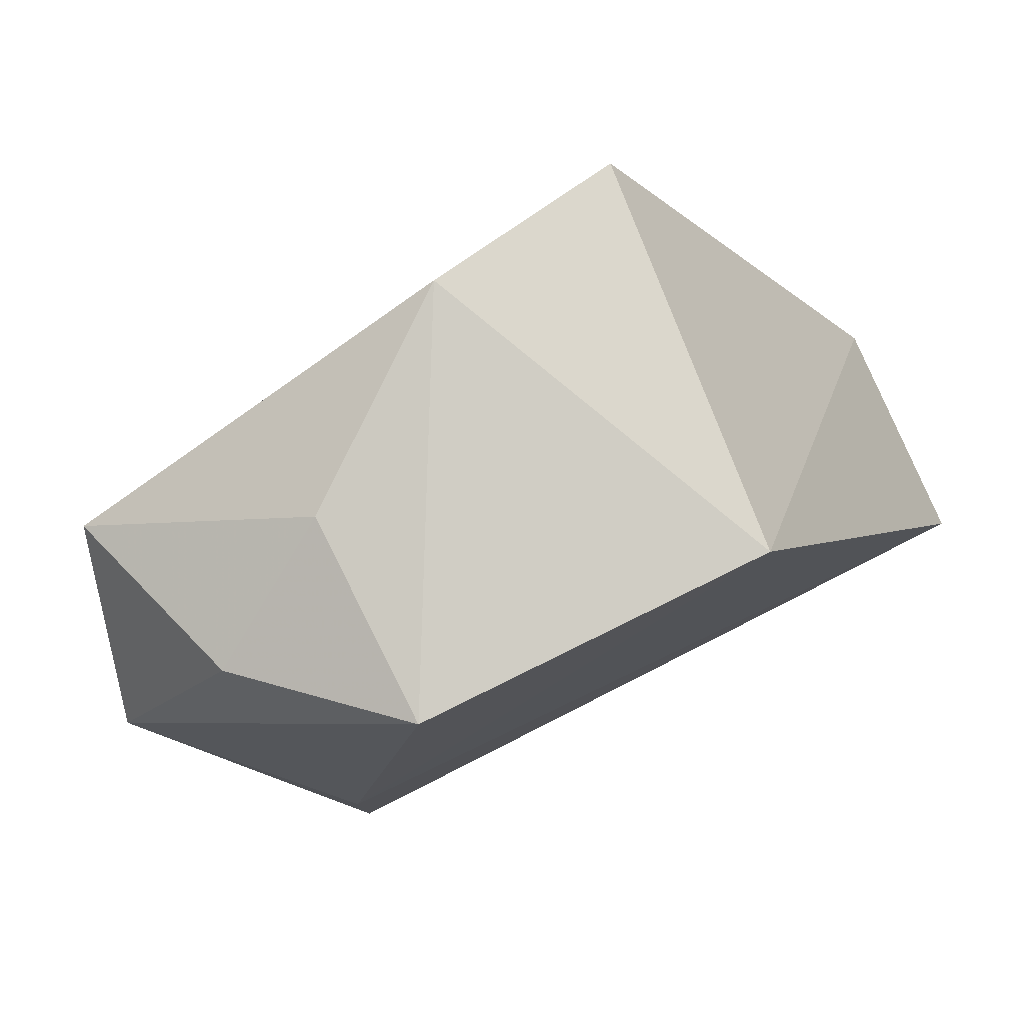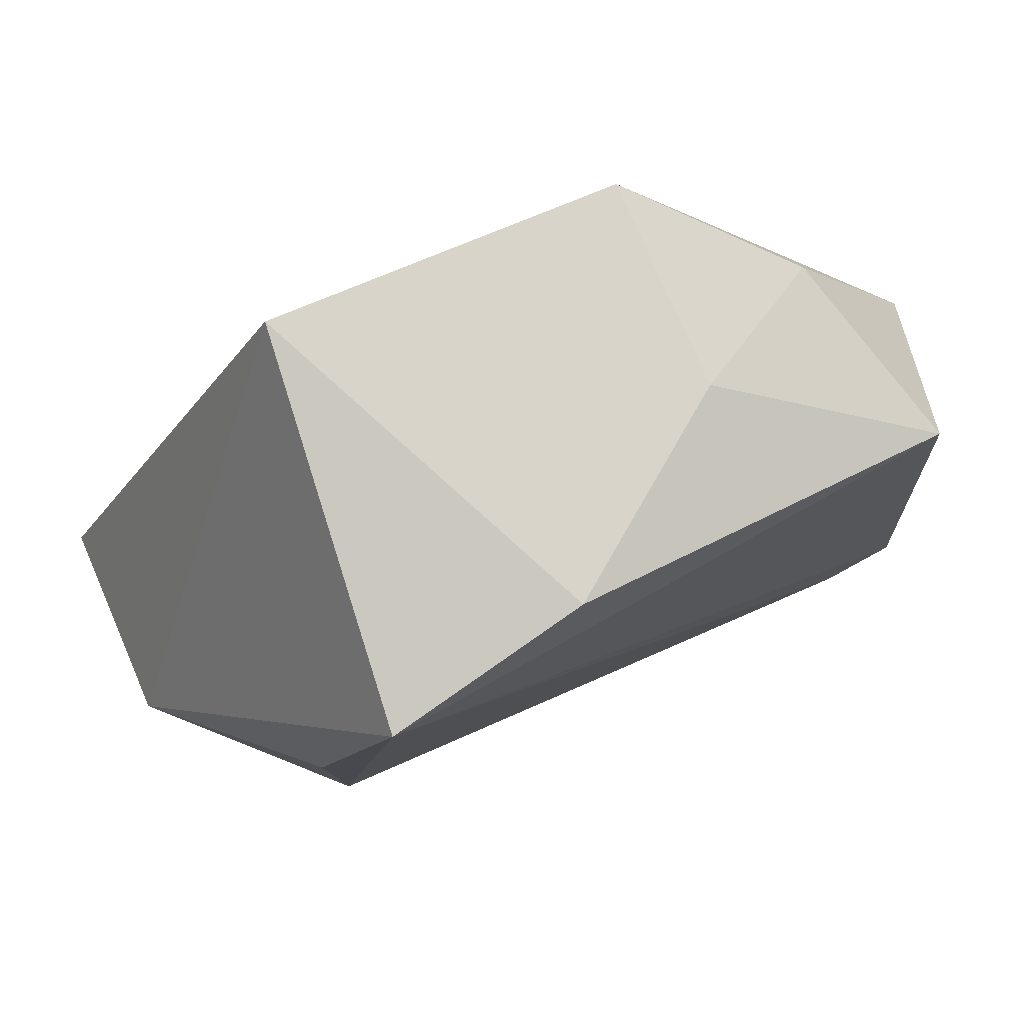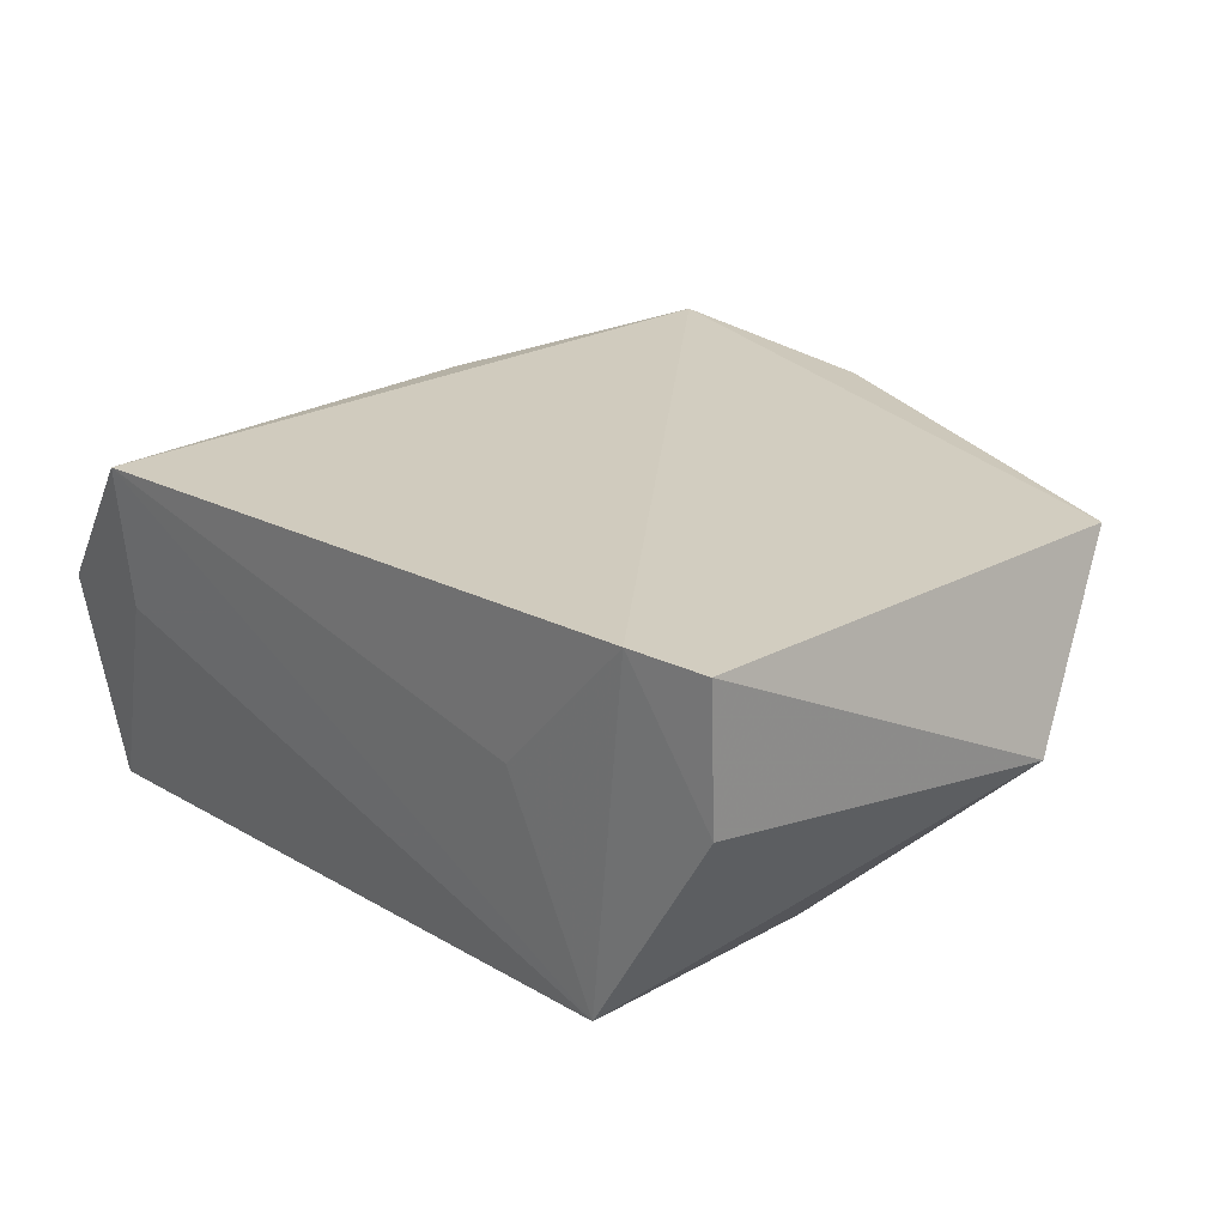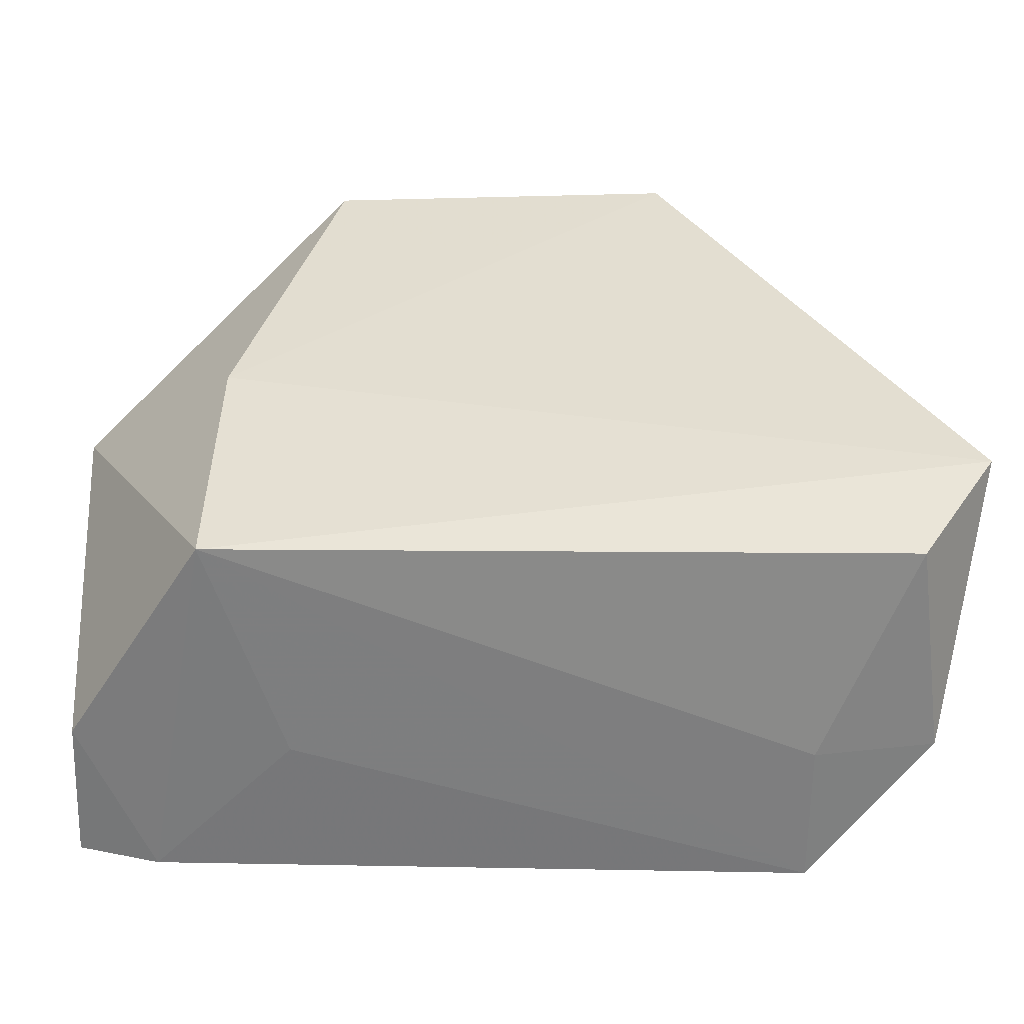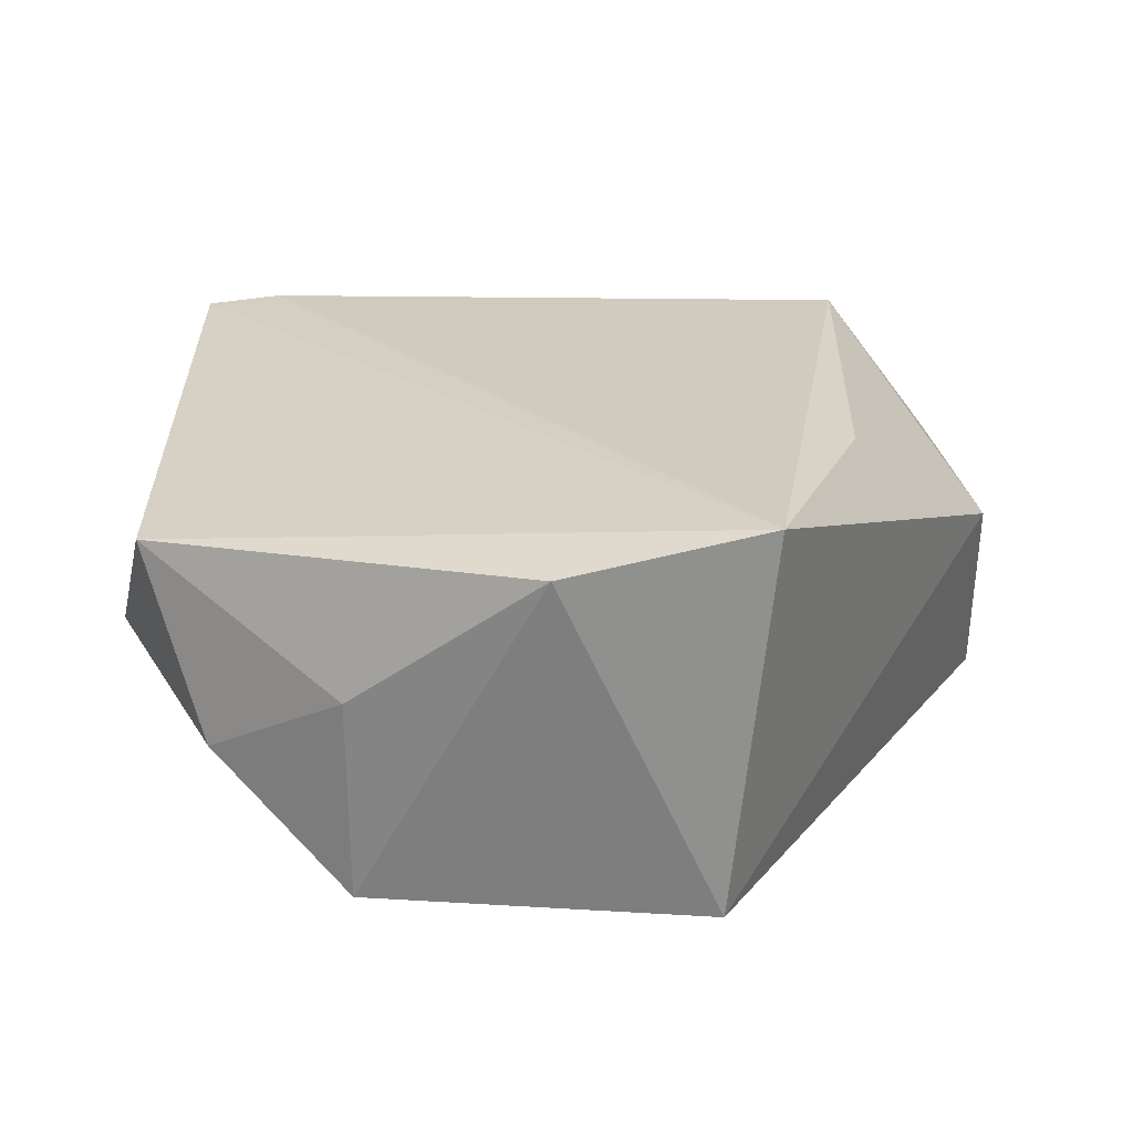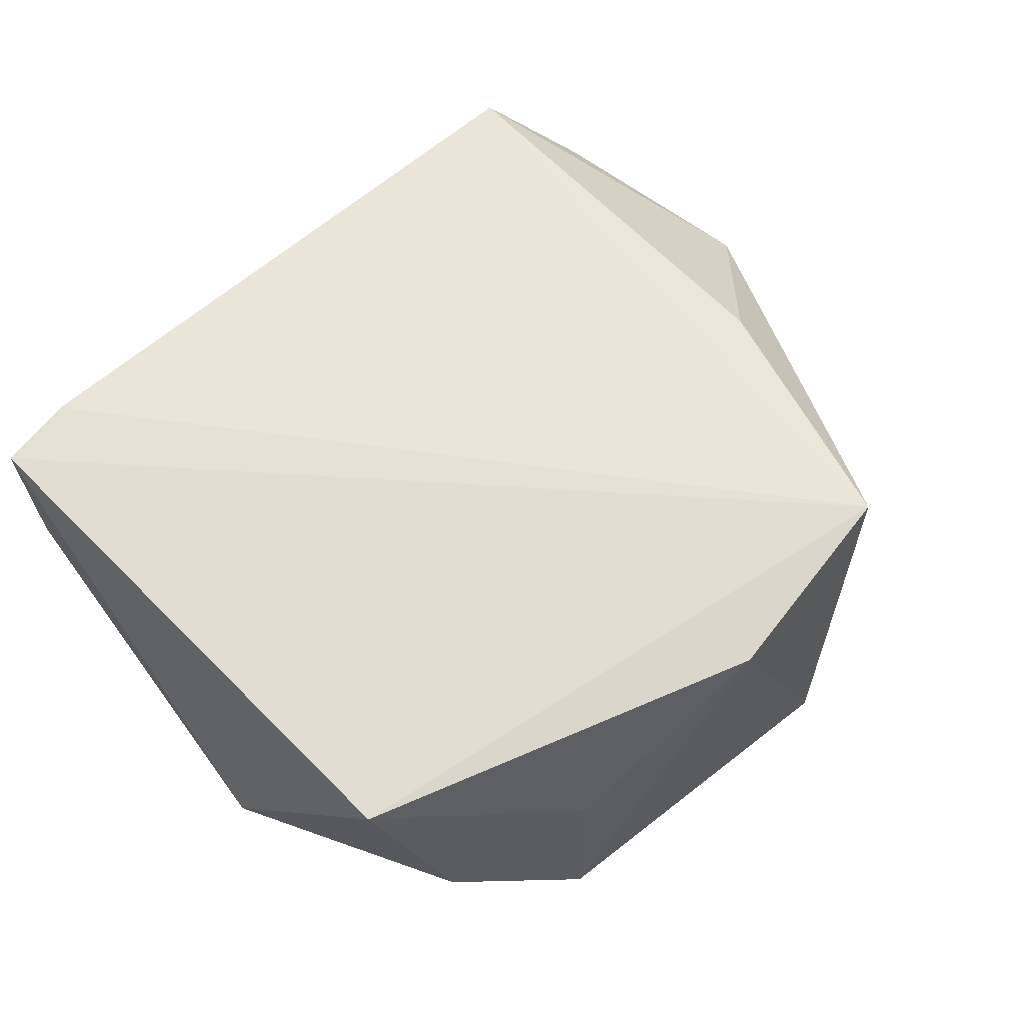
<metadata>
{"format":"obj","ext":"obj","renderer":"f3d","projection":"perspective","resolution":1024,"background":"white","views":[{"elev":79.1,"azim":-26.5,"up":"+Z"},{"elev":79.7,"azim":156.6,"up":"+Z"},{"elev":21.9,"azim":-136.2,"up":"+Y"},{"elev":-53.6,"azim":-0.3,"up":"+Z"},{"elev":26.0,"azim":2.3,"up":"+Y"},{"elev":59.5,"azim":-41.6,"up":"+Y"}]}
</metadata>
<code>
v 0.01088 0.05546 0.04067
v 0.02364 0.03486 0.01405
v 0.01517 0.05384 0.004998
v -0.02137 0.05359 0.00637
v -0.009347 0.03522 0.04068
v -0.01421 0.03518 0.007172
v -0.01741 0.0539 0.005654
v 0.02317 0.04634 0.01857
v 0.008786 0.03505 0.04143
v -0.0198 0.05191 0.03541
v 0.01962 0.03565 0.007689
v -0.02109 0.04626 0.00696
v -0.01036 0.0465 0.005985
v 0.02107 0.04645 0.006539
v 0.01511 0.05417 0.02688
v 0.0004801 0.05351 0.04237
v -0.01412 0.03482 0.02114
v 0.01515 0.04653 0.005759
v -0.0228 0.04345 0.02727
v -0.009396 0.04611 0.04079
v -0.01656 0.04197 0.03786
f 7 1 3
f 7 4 1
f 9 8 1
f 9 2 8
f 10 1 4
f 11 2 6
f 12 7 6
f 12 4 7
f 13 7 3
f 13 3 6
f 13 6 7
f 14 8 2
f 14 3 8
f 14 2 11
f 15 8 3
f 15 3 1
f 15 1 8
f 16 9 1
f 16 5 9
f 16 1 10
f 17 6 2
f 17 2 9
f 17 9 5
f 18 11 6
f 18 6 3
f 18 14 11
f 18 3 14
f 19 10 4
f 19 4 12
f 19 12 6
f 19 6 17
f 19 17 5
f 20 16 10
f 20 5 16
f 21 19 5
f 21 10 19
f 21 20 10
f 21 5 20

</code>
